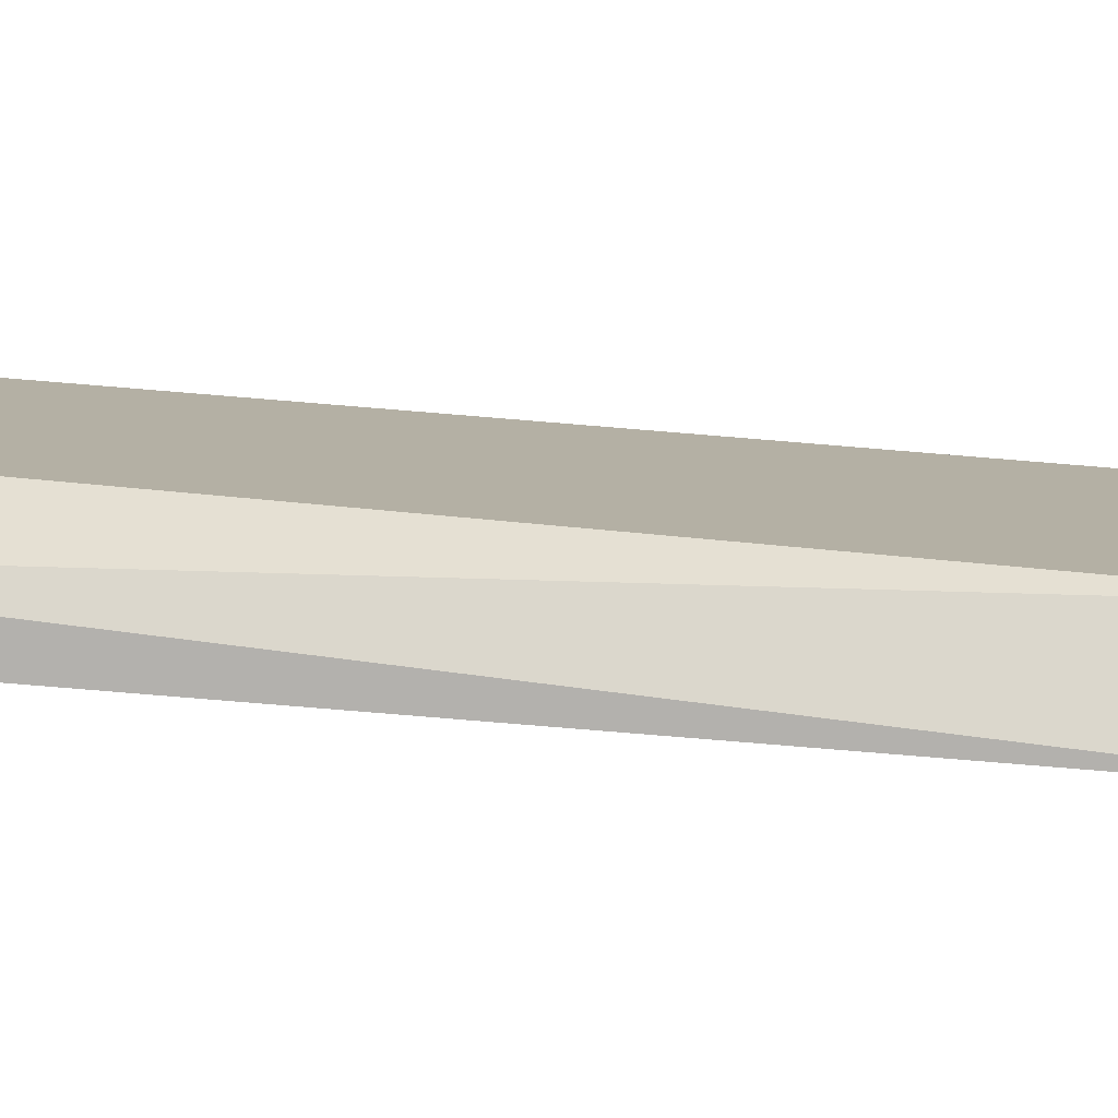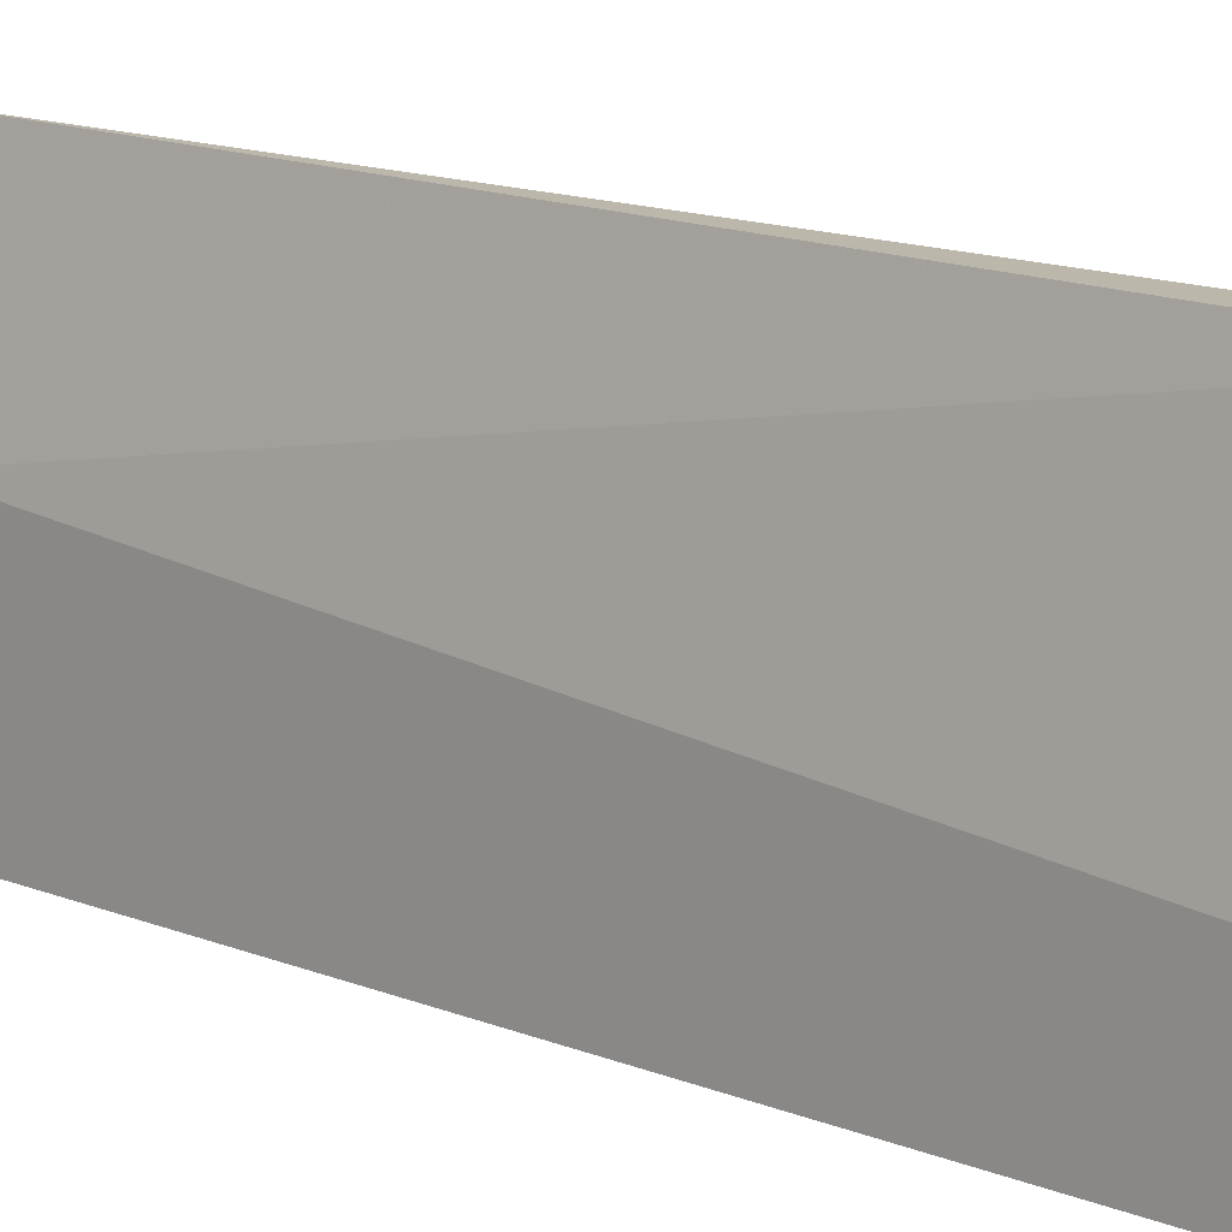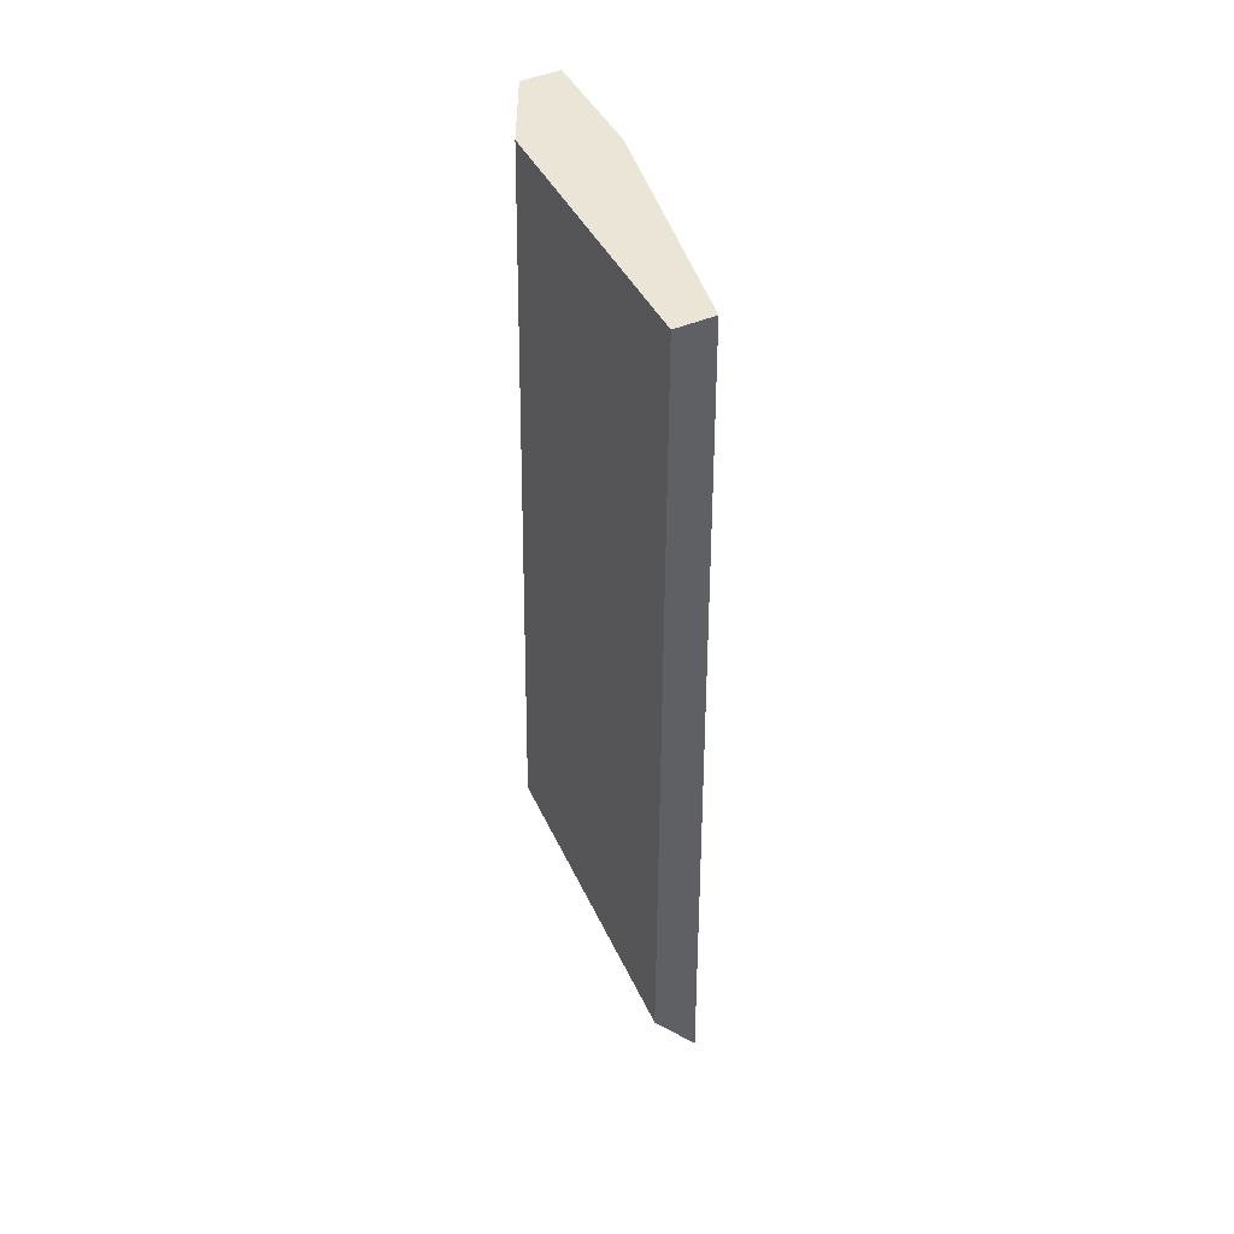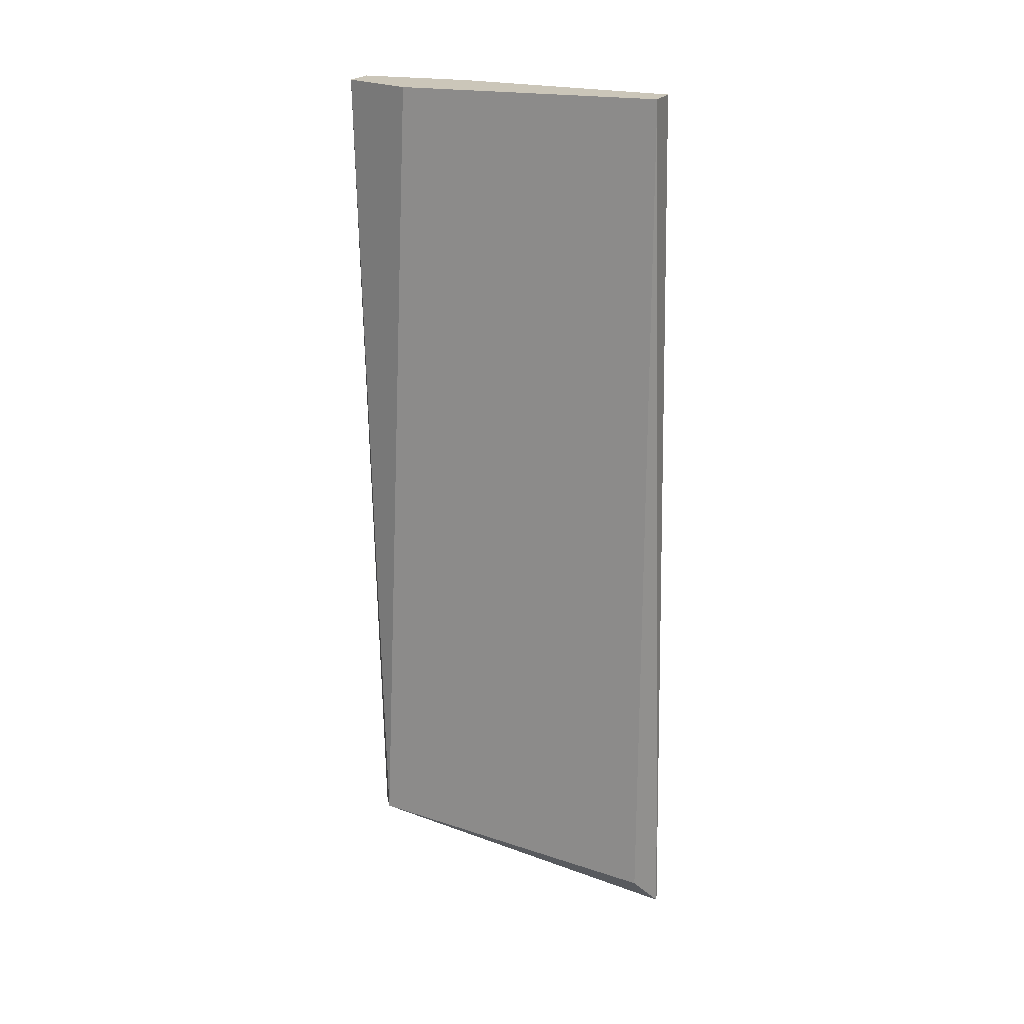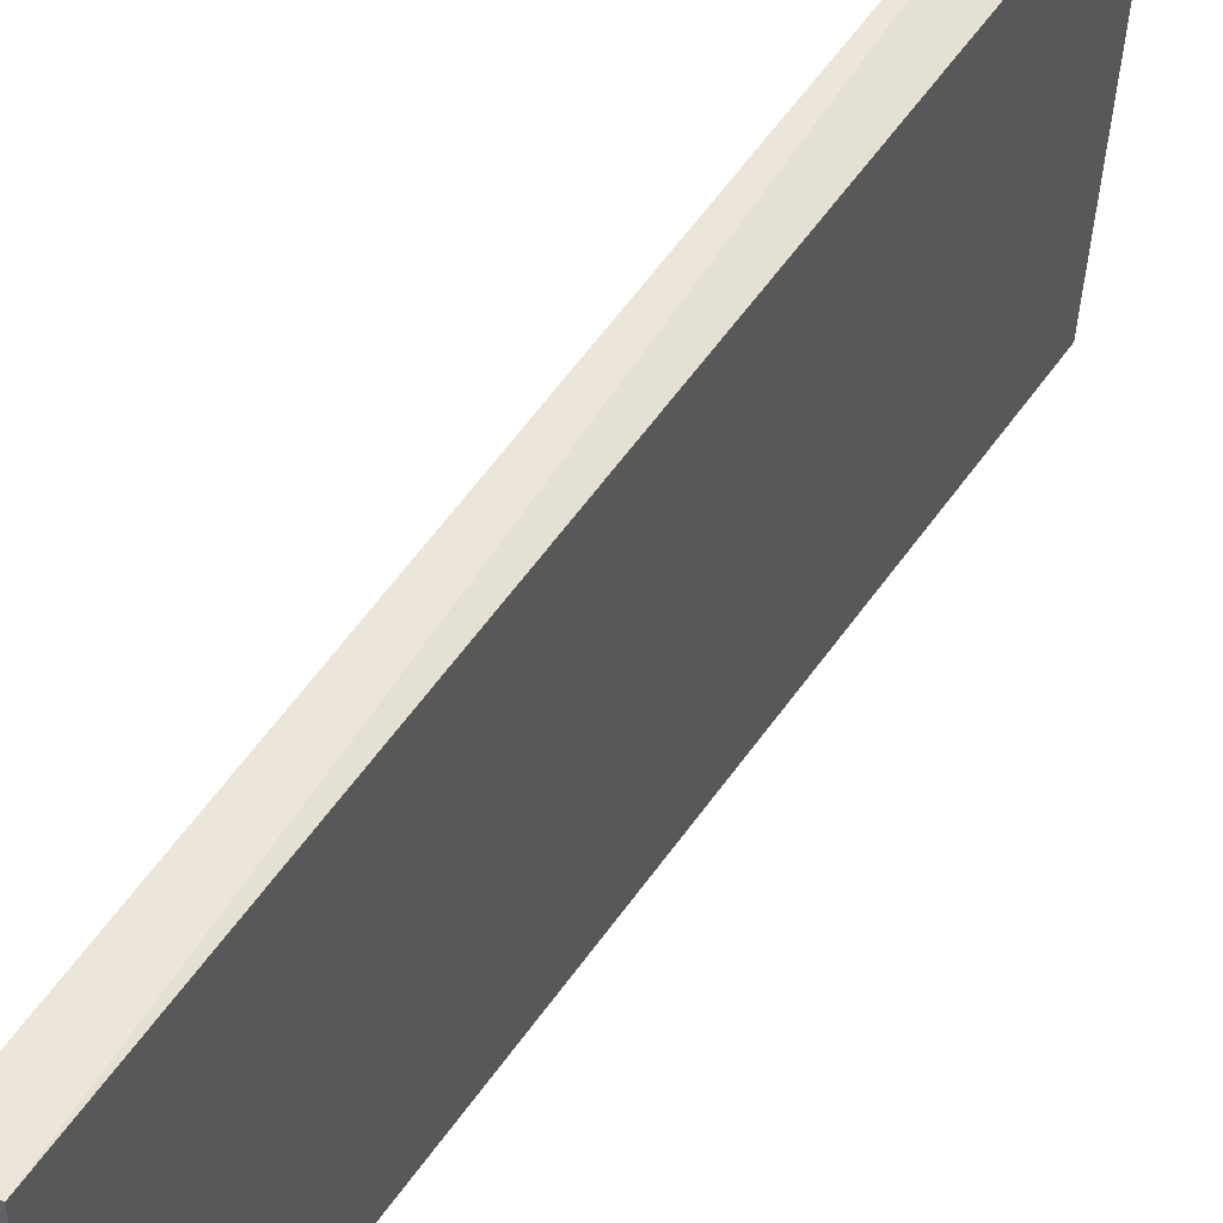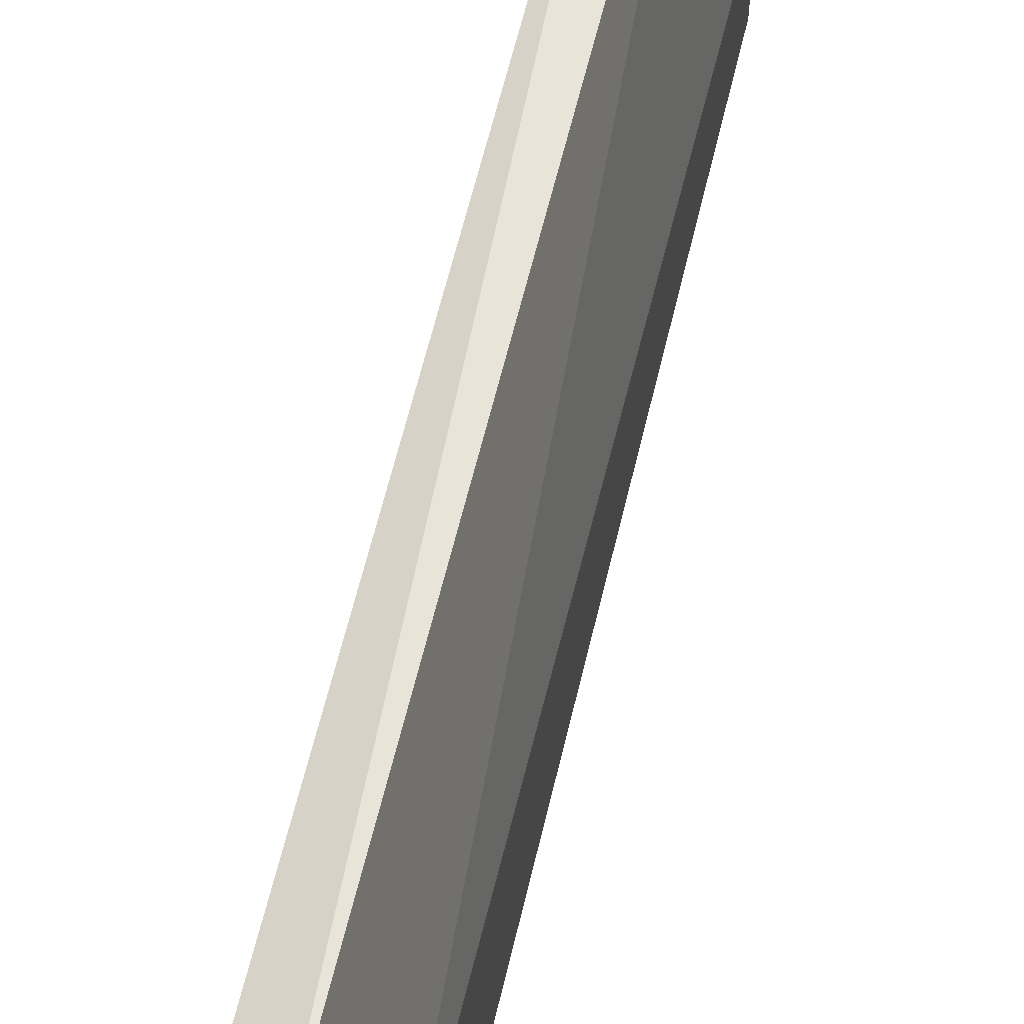
<metadata>
{"format":"obj","ext":"obj","renderer":"f3d","projection":"perspective","resolution":1024,"background":"white","views":[{"elev":-79.2,"azim":85.3,"up":"+Y"},{"elev":13.5,"azim":-48.0,"up":"+Y"},{"elev":45.9,"azim":153.8,"up":"+Z"},{"elev":20.8,"azim":110.6,"up":"+Z"},{"elev":48.1,"azim":31.0,"up":"+Y"},{"elev":61.3,"azim":-166.7,"up":"+Y"}]}
</metadata>
<code>
v 0.0388 -0.000844 -0.0354
v 0.03647 -0.01133 -0.06219
v 0.03647 -0.005506 -0.06219
v 0.03647 -0.01133 -0.0354
v 0.0388 -0.01016 -0.06102
v 0.0388 -0.000844 -0.06219
v 0.0388 -0.008997 -0.0354
v 0.03763 -0.000844 -0.0354
v 0.03763 -0.000344 -0.06347
v 0.03647 -0.007833 -0.0354
v 0.03763 -0.01133 -0.0354
f 5 7 11
f 3 2 4
f 1 5 6
f 1 4 7
f 5 1 7
f 4 1 8
f 2 3 9
f 5 2 9
f 6 5 9
f 1 6 9
f 3 8 9
f 8 1 9
f 3 4 10
f 8 3 10
f 4 8 10
f 4 2 11
f 2 5 11
f 7 4 11

</code>
